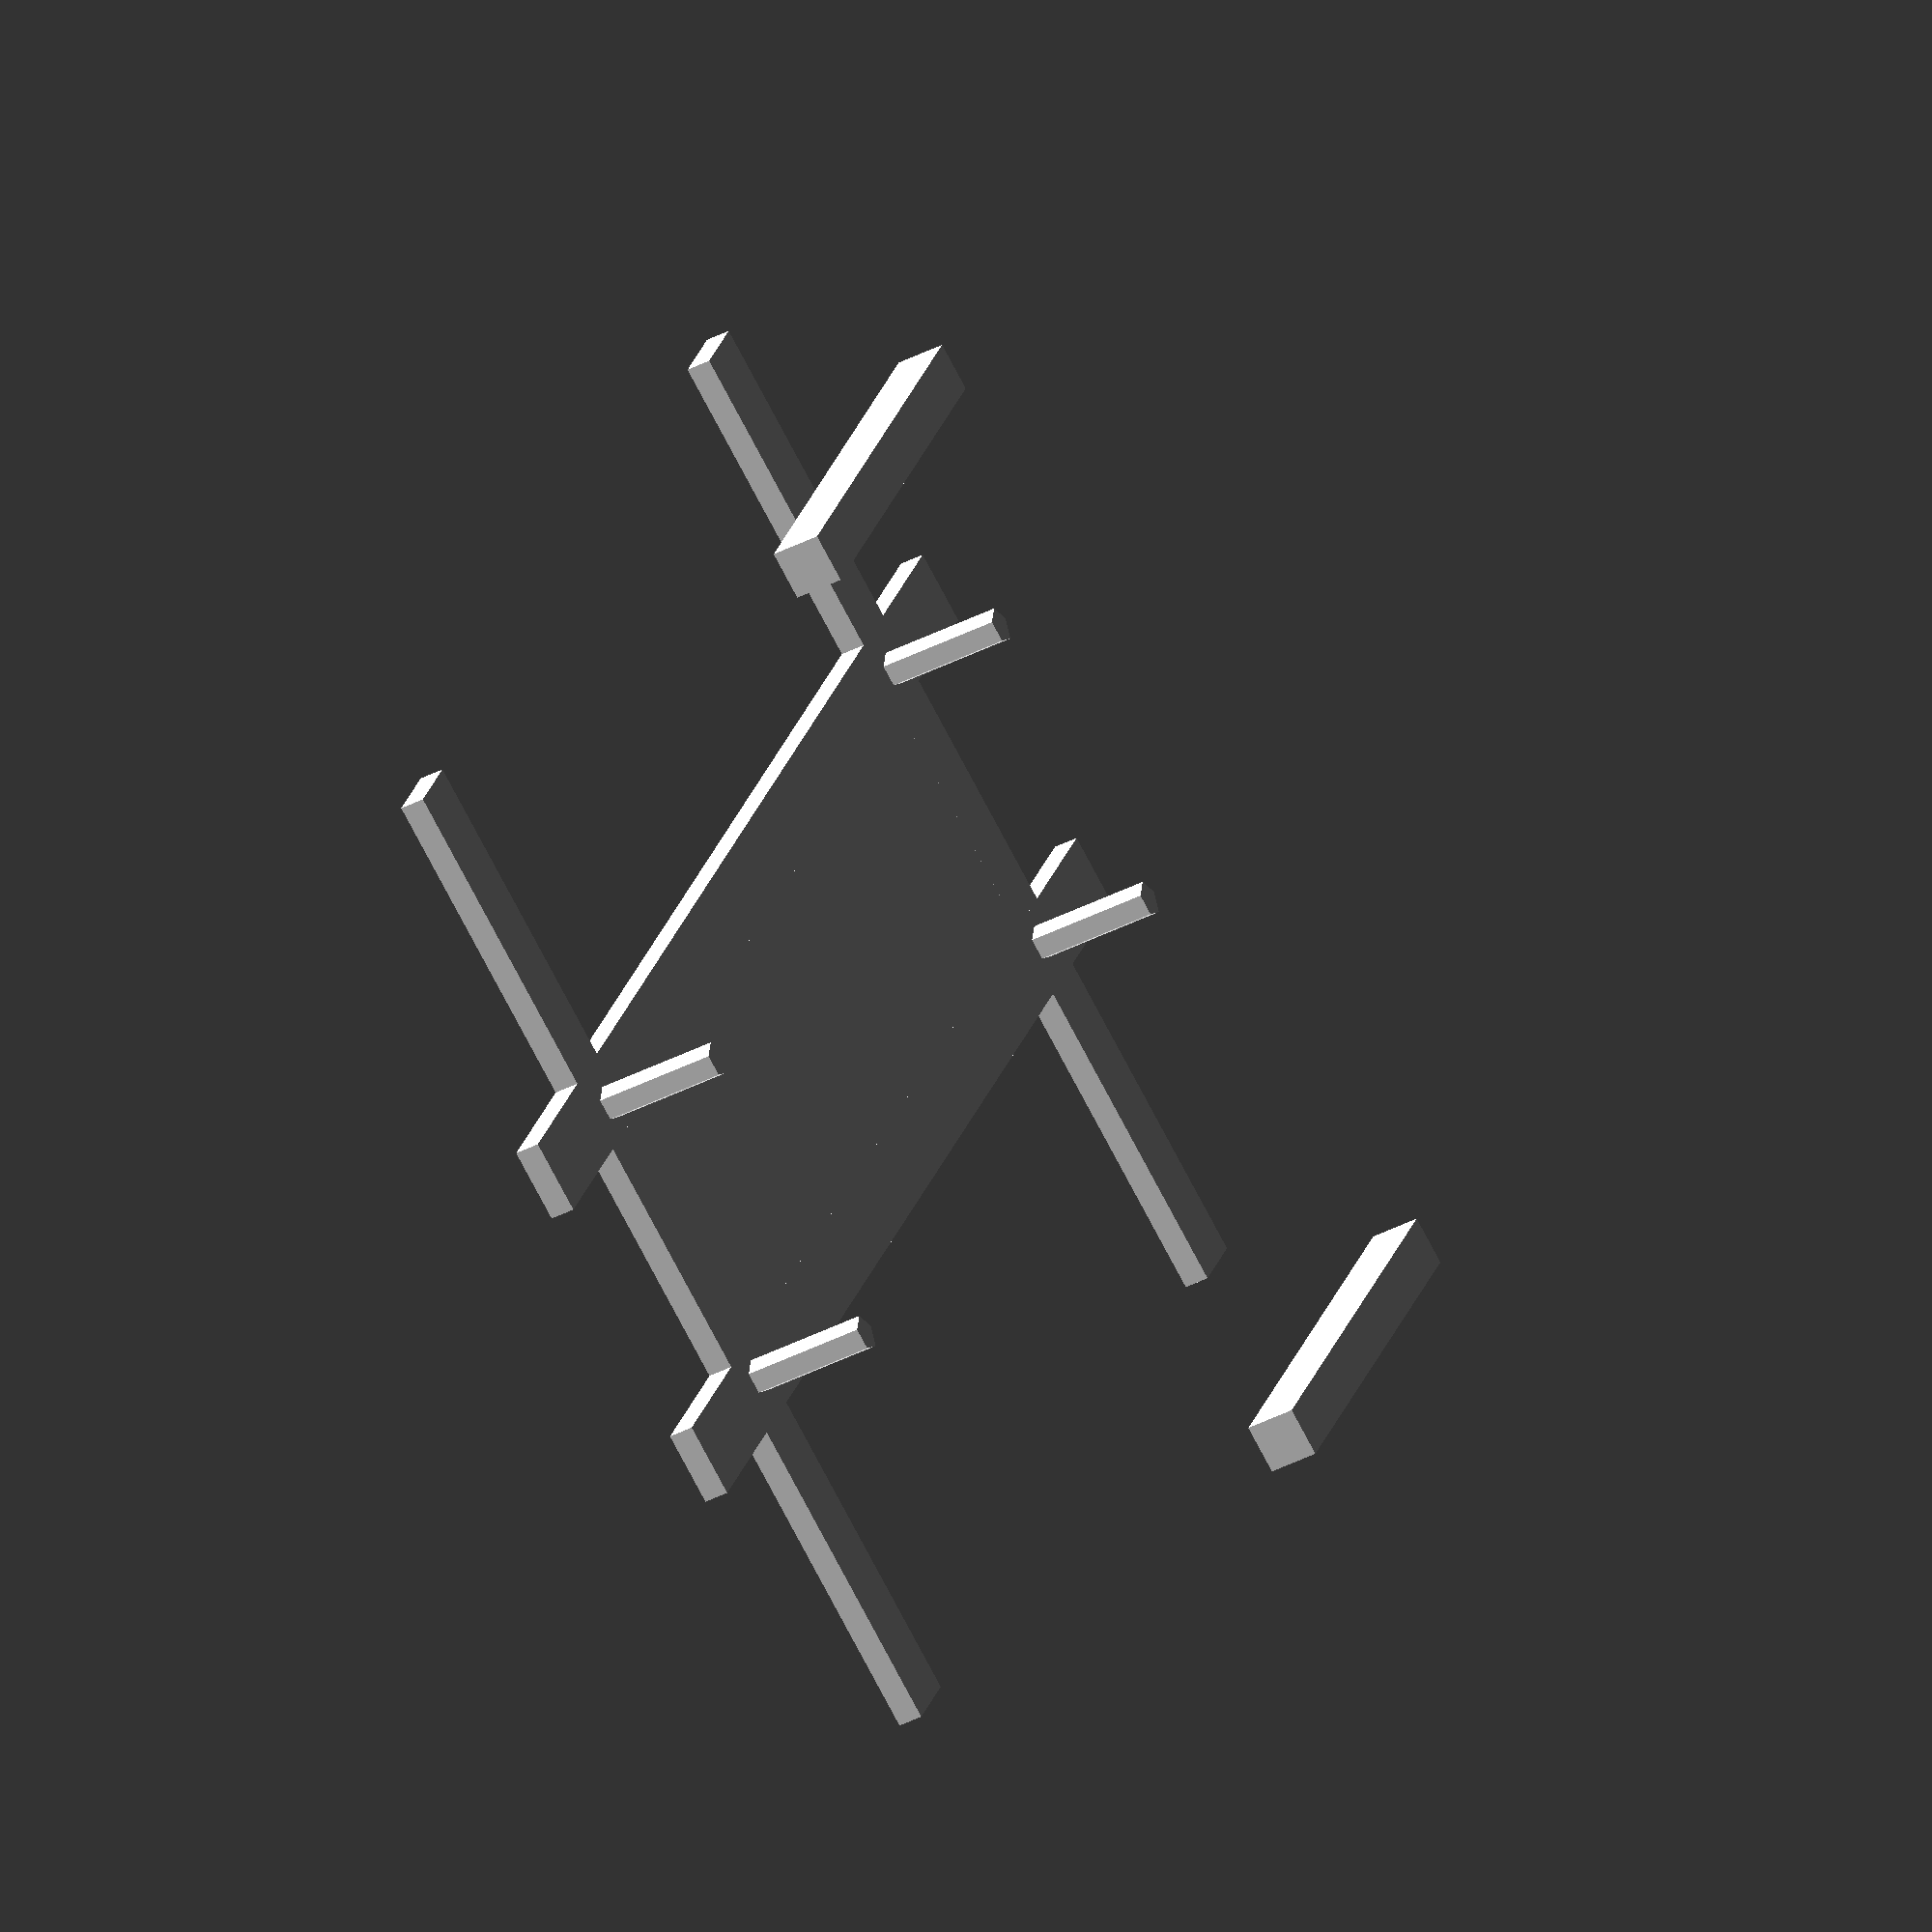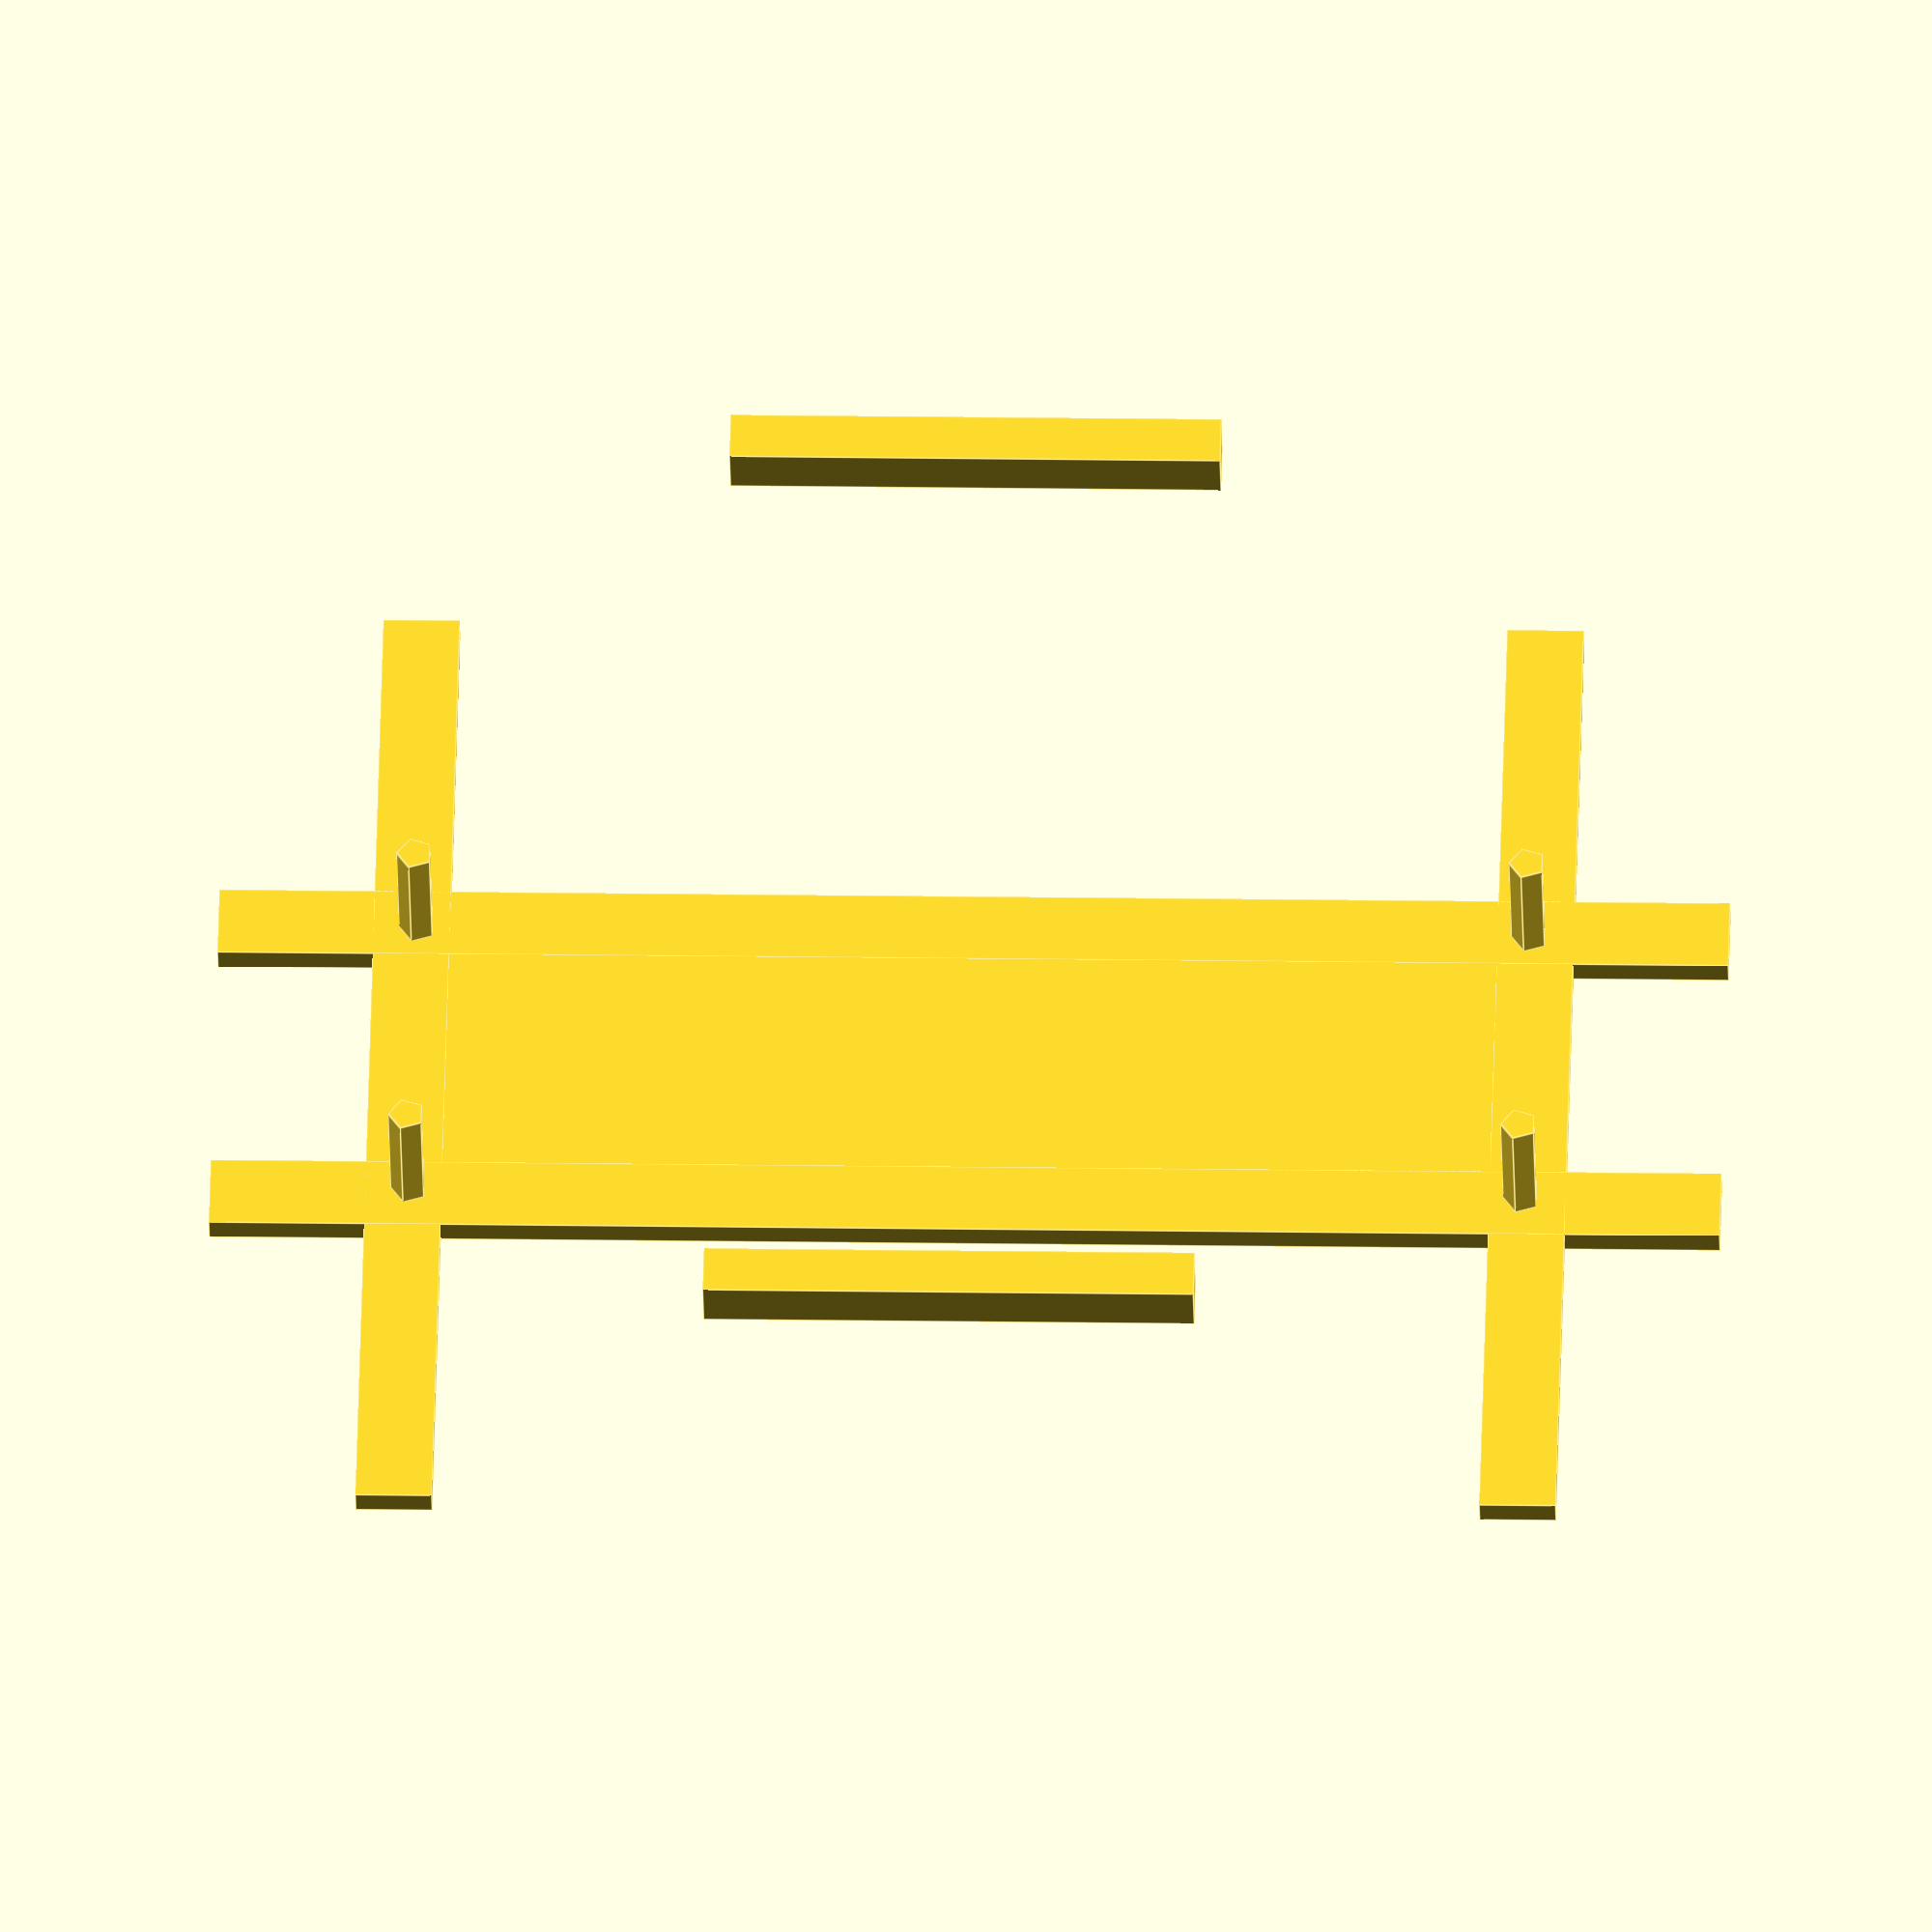
<openscad>
use <MCAD/boxes.scad>

// ——— Preview resolution ———
$fa = $preview ? 12 : 1;
$fs = $preview ? 2  : 0.4;

// ——— Parameters ———
height        = 56;
border        = 2;
fix           = 0.005;
radius        = 5;
show_box      = true;
show_button   = false;
show_esp32    = false;
esp32_support = true;
use_roundbox  = true;
show_cover    = false;

// USB
use_usb       = true;
usb_w         = 14;
usb_d         = border;
usb_h         = 6;
usb_padd      = 8;

// Support
support_w            = 32;
support_h            = 94;
support_d            = 2;
support_button_padd  = 2;
support_aba          = 6;
pin_diam             = 2.9;
pin_padd             = 2;
pin_h                = 10;

// Button grid
cl_x_count   = 3;
cl_y_count   = 2;
cl_diameter  = 30.1;
cl_padding   = 4;
cl_pad_ext   = cl_padding * 3;
cl_radius    = cl_diameter / 2;
button_h = 22;

// Derived dimensions
width        = cl_x_count*(cl_diameter+cl_padding) - cl_padding + 2*cl_pad_ext;
depth        = cl_y_count*(cl_diameter+cl_padding) - cl_padding + 2*cl_pad_ext;
inner_width  = width  - 2*border;
inner_depth  = depth  - 2*border;

// ——— Helpers ———
module grid_cylinders(count_x, count_y, r, z_offset, cyl_h) {
    for (x=[0:count_x-1])
    for (y=[0:count_y-1]) {
        translate([
            r + cl_pad_ext + x*(2*r + cl_padding),
            r + cl_pad_ext + y*(2*r + cl_padding),
            z_offset
        ]) cylinder(h=cyl_h, r=r);
    }
}

module tabs() {
    tab_w = (inner_width/3) - 1;
    tab_h = 4;
    tab_d = 4;
    translate([border + ((inner_width - tab_w)/2), 0, 0]) {
        translate([0, border - fix, 0]) cube([tab_w, tab_d, tab_h]);
        translate([0, depth - border - tab_d + fix, 0]) cube([tab_w, tab_d, tab_h]);
    }
}

module my_cube(w, d, h, r) {
    translate([0,0,-h]) difference() {
        translate([w/2, d/2, h])
            roundedBox(size=[w,d,h*2], radius=r);
        translate([-fix, -fix, -fix])
            cube([w+2*fix, d+2*fix, h+fix]);
    }
}

// ——— Main box ———
module my_box() {
    translate([0,0,height]) rotate([0,180,0]) {
        union() {
            difference() {
                // Outer shell
                if (use_roundbox) my_cube(width, depth, height, radius);
                else cube([width, depth, height]);

                // Inner cut
                translate([border, border, -fix]) {
                    if (use_roundbox) my_cube(inner_width, inner_depth, height-border, radius);
                    else cube([inner_width, inner_depth, height-border]);
                }

                // Button holes
                grid_cylinders(
                    cl_x_count, cl_y_count, cl_radius,
                    height - border - fix*2,
                    border + fix*4
                );

                // USB cutout
                if (use_usb) {
                    translate([
                        //border + inner_width/2 - usb_w/2,
                        usb_w/2 + border + ((inner_width - usb_w) / 2),
                        usb_d/2,
                        usb_padd + usb_h/2
                    ]) rotate([90,0,0])
                      roundedBox(
                        size=[usb_w, usb_h, usb_d + fix*2],
                        radius=2.6,
                        sidesonly=true
                      );
                }
            }

            // Side tabs
            tabs();
        }

        // Visible buttons
        if (show_button)
            grid_cylinders(
                cl_x_count, cl_y_count, cl_radius,
                height - border - fix*2 - button_h,
                button_h
            );
    }
}

// ——— ESP32 board ———
module esp32_board() {
    board_w = 91; board_d = 29; board_h = 24;
    support_pad = 3.5;

    z0 = board_h + border + button_h + support_button_padd + support_d + support_pad;
    x0 = -border - (inner_width  - board_w)/2;
    y0 =  border + (inner_depth - board_d)/2;

    translate([x0,y0,z0]) rotate([0,180,0])
        cube([board_w, board_d, board_h]);
}

// ——— ESP32 support ———
module esp32_support() {
    support_x_base = -border - ((inner_width  - support_h) / 2);
    support_y_base =  border + ((inner_depth  - support_w) / 2);
    support_z_base =  support_d + border + button_h + support_button_padd;
    orientation_main = [270, 0,  90];
    pin_offset   = pin_diam/2 + pin_padd;
    union() {
        // Main support block + pins
        translate([support_x_base, support_y_base, support_z_base])
            rotate(orientation_main)
                union() {
                    cube([support_w, support_d, support_h]);
                    // Pins
                    for (xpos = [pin_offset, support_w - pin_offset])
                      for (zpos = [pin_offset, support_h - pin_offset])
                        translate([xpos, fix, zpos])
                          rotate([ 90, 90, 0])
                            cylinder(h = pin_h, r = pin_diam/2);
                }

        // Tabs
        for (i = [0,1]) 
            translate([support_x_base + i*(-support_h + support_aba), border - fix, support_z_base])
              rotate(orientation_main)
                cube([ inner_depth + 2*fix, support_d, support_aba ]);
        for (j = [0,1])
            translate([-border + fix, support_y_base + j*(support_w - support_aba), support_z_base])
              rotate(orientation_main)
                cube([ support_aba, support_d, inner_width  + 2*fix ]);
    }
}

module cover() {
    translate([2, 0, 0]) {
        translate([0,0,-border])
            translate([width/2, depth/2, border])
                roundedBox(size=[width,depth,border], radius=radius, sidesonly=true);

        tab_w = (inner_width/4) - 1;
        tab_h = 2;
        tab_d = 8;
        tab_padd = 4.1;
        tab_altura_add = 1.5;
        translate([border + ((inner_width - tab_w)/2), 0, 0]) {
            translate([0, border - fix, tab_padd + tab_altura_add]) cube([tab_w, tab_d, tab_h]);
            translate([0, depth - border - tab_d + fix, tab_padd + tab_altura_add]) cube([tab_w, tab_d, tab_h]);
            
            translate([0, border + tab_padd - 0.1, 0 - fix])
            cube([tab_w, 4, 6.1 + fix]);
            
            translate([0, depth - border - tab_d + fix, tab_padd - (4.1 + fix)])
            cube([tab_w, 4, 6.1 + fix]);
        }
        tab2_w = inner_depth / 2;
        margin = 0; // 0.025
        translate([border + margin, border + ((inner_depth - tab2_w)/2), 1 - fix]) cube([2, tab2_w, 2]);
        translate([inner_width - border + (2 - margin), border + ((inner_depth - tab2_w)/2), 1 - fix]) cube([2, tab2_w, 2]);
    }
}

// ——— Assembly ———
union() {
    if (show_box) {
        my_box();
        if (show_esp32) esp32_board();
        if (esp32_support) esp32_support();
    }
    if (show_cover) cover();
}
</openscad>
<views>
elev=41.2 azim=298.8 roll=301.9 proj=o view=wireframe
elev=35.6 azim=181.5 roll=1.2 proj=o view=edges
</views>
